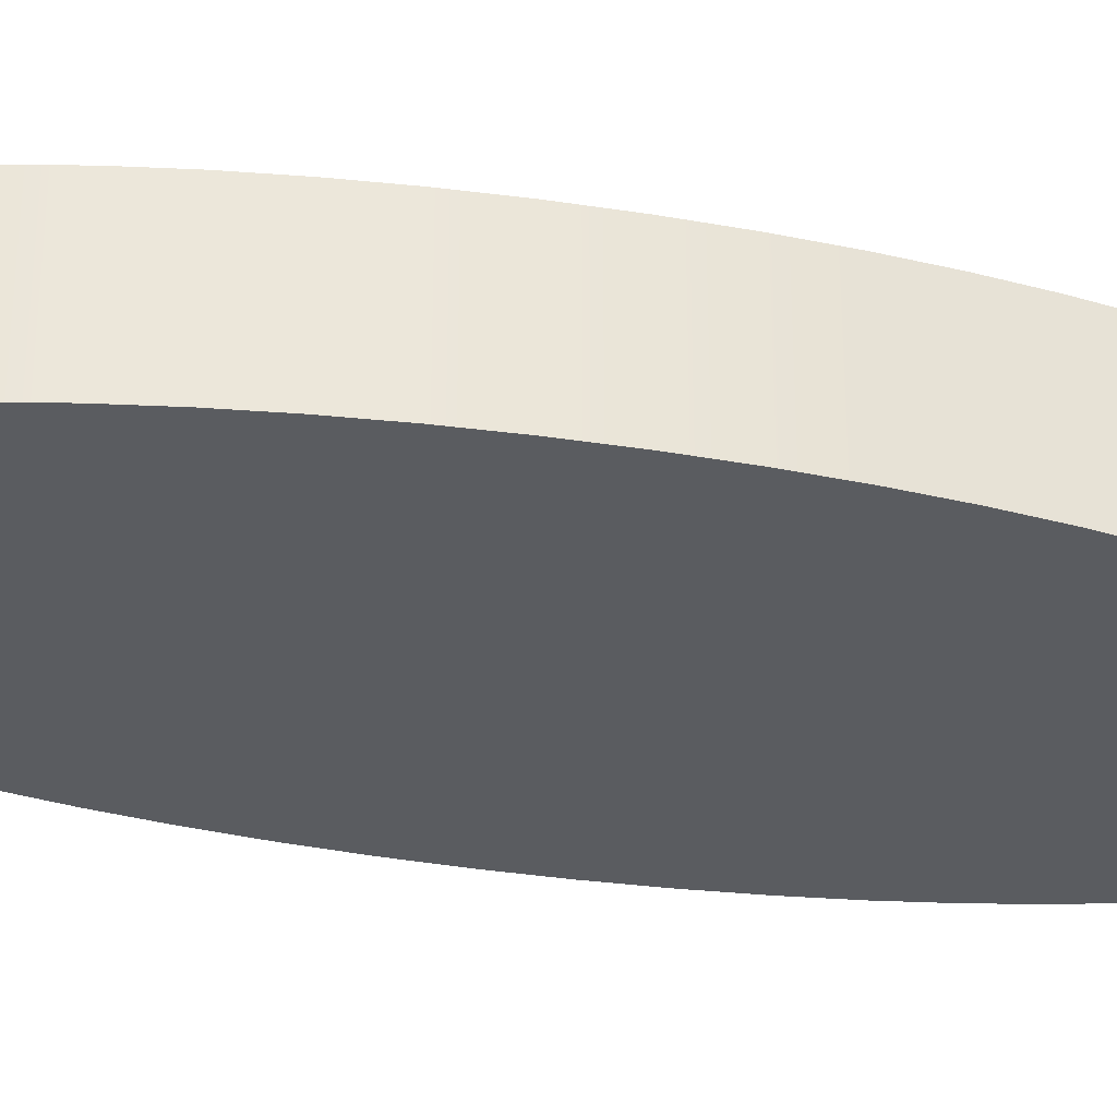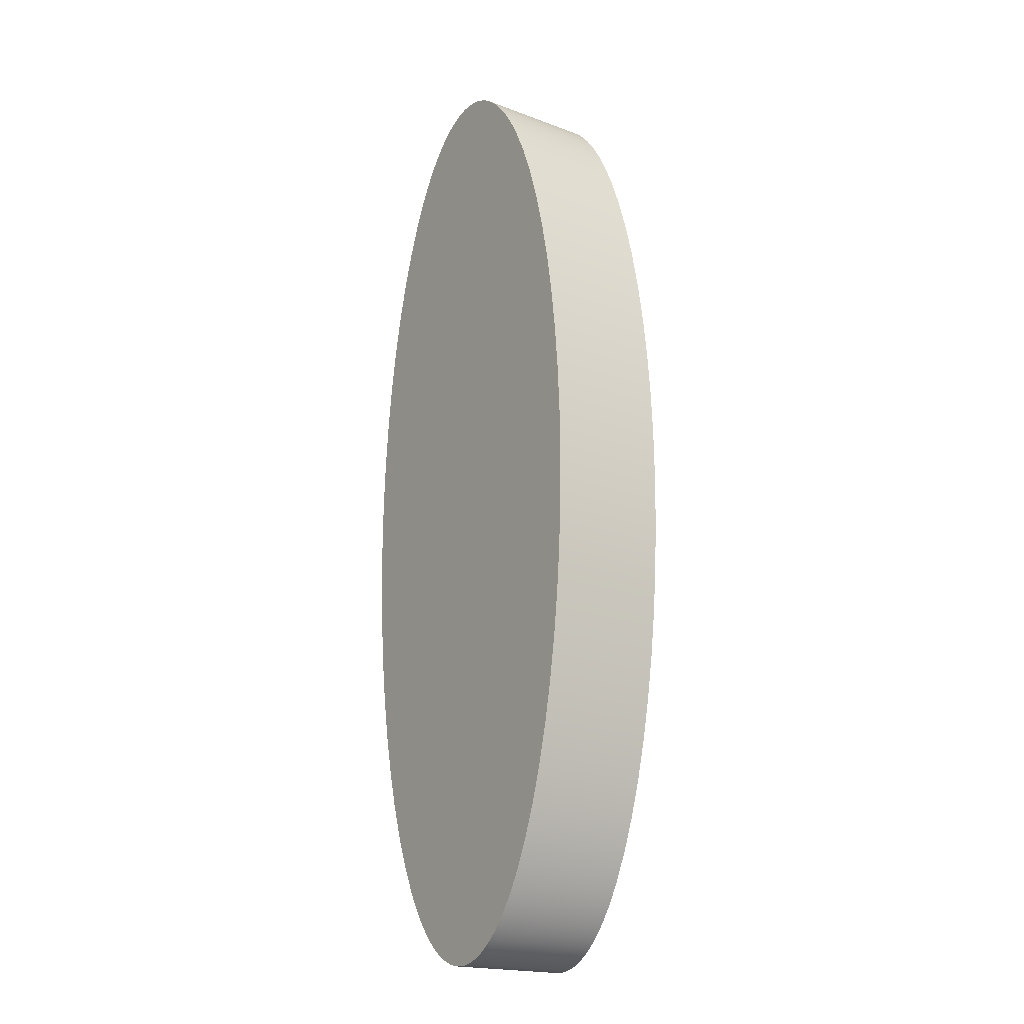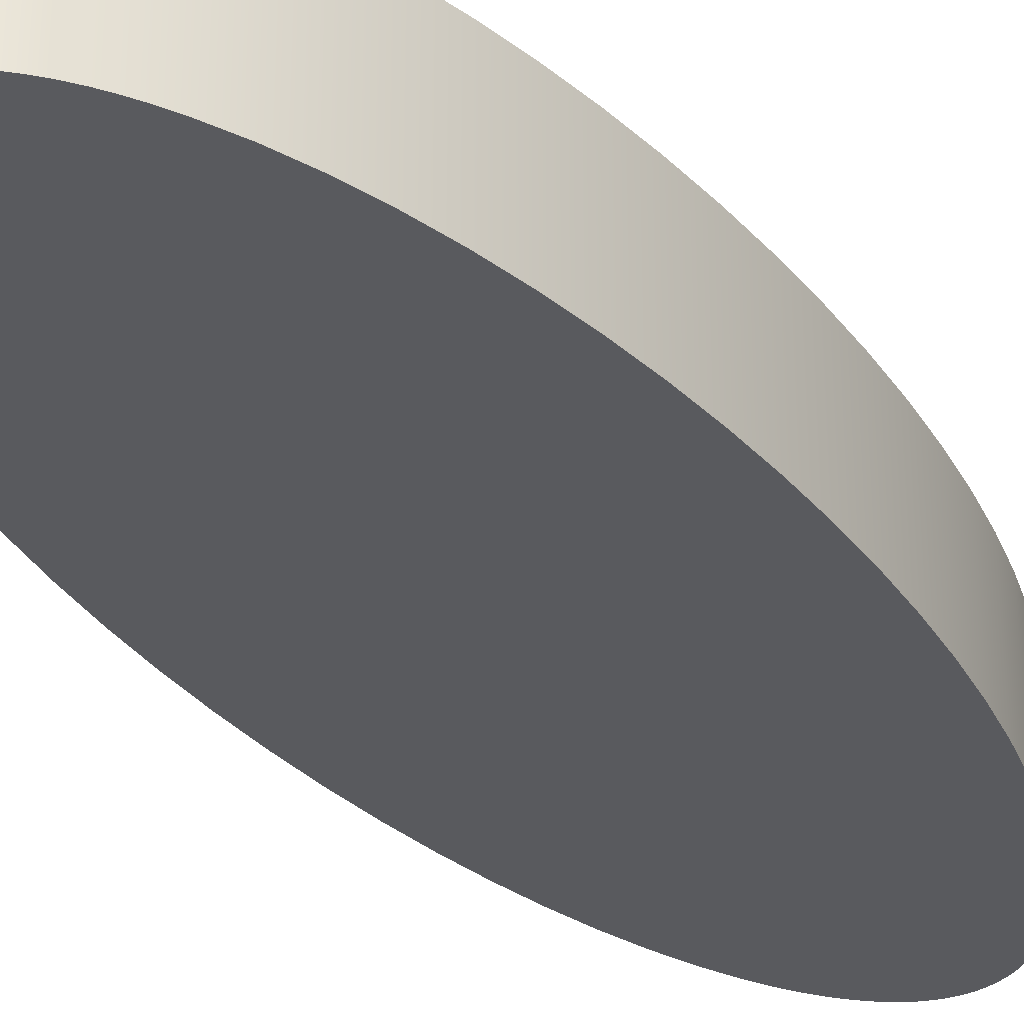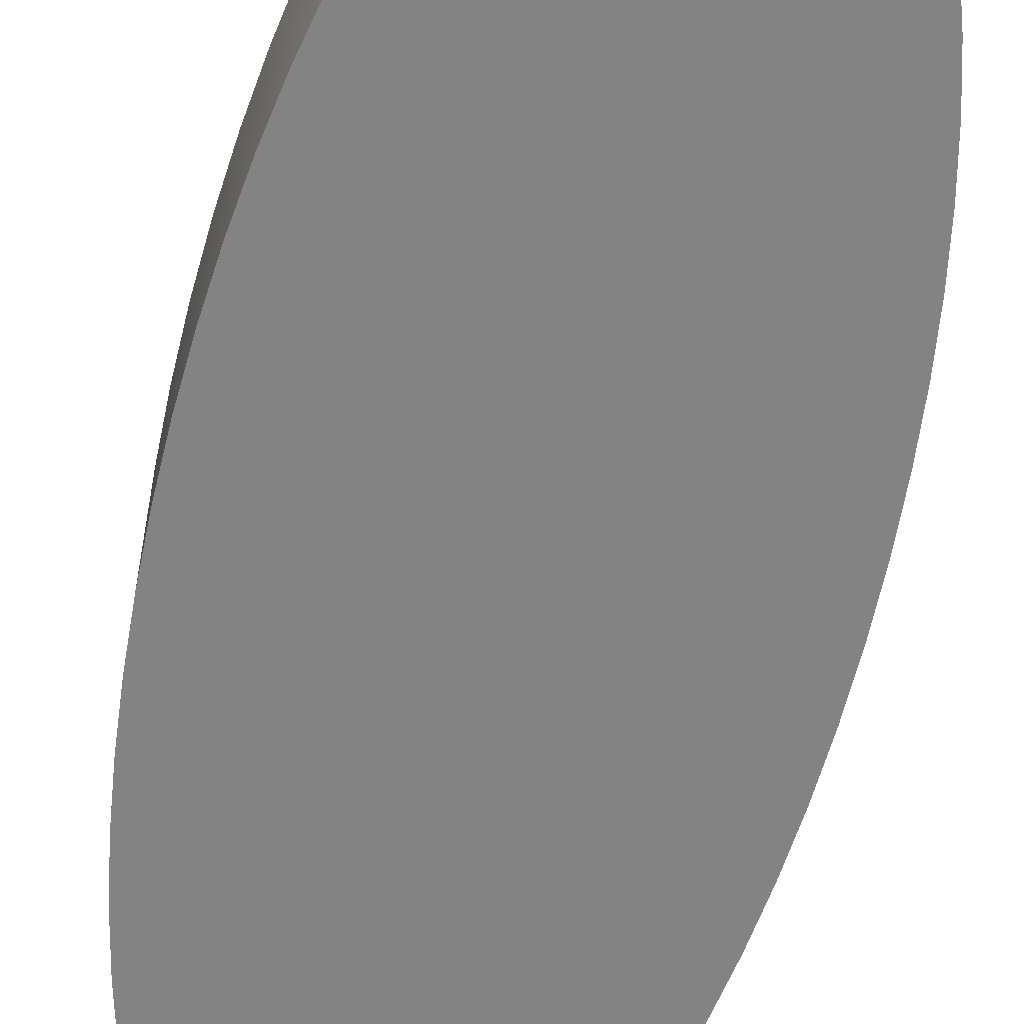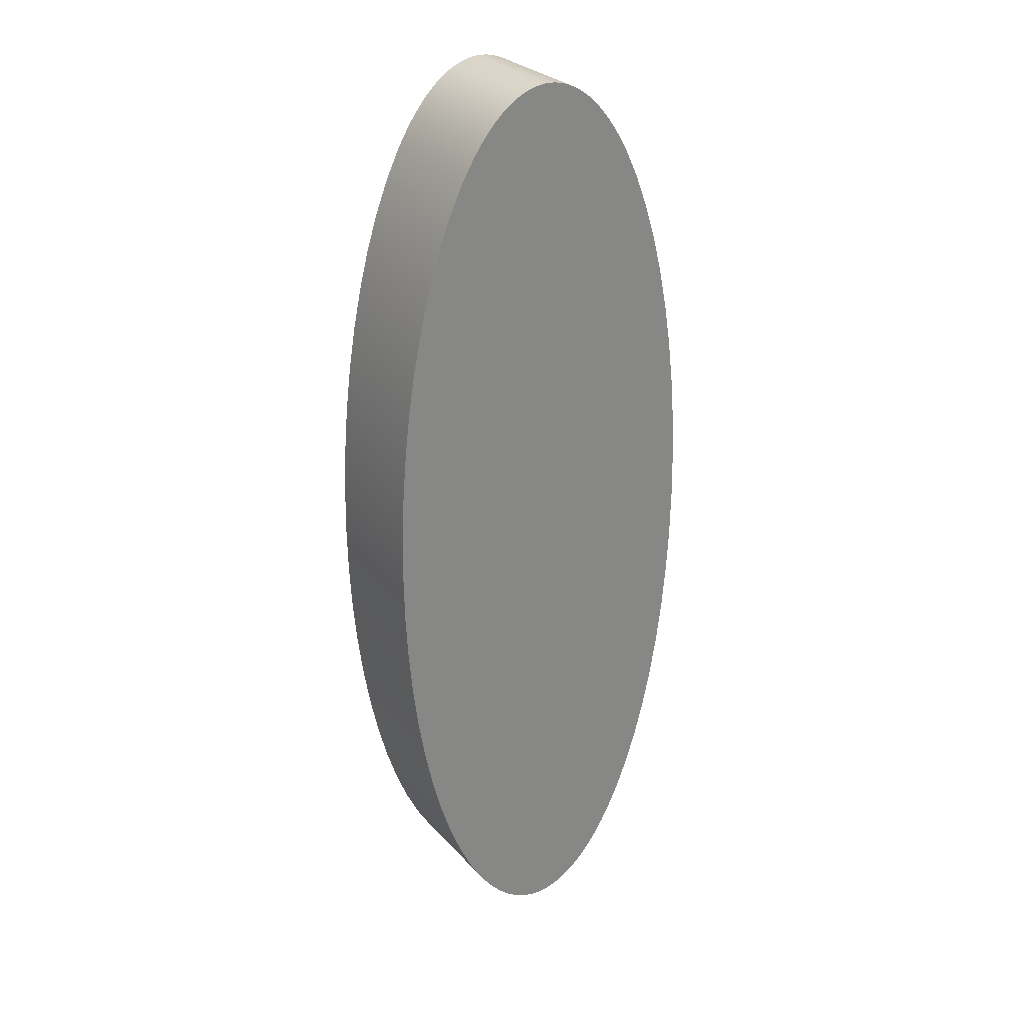
<metadata>
{"format":"obj","ext":"obj","renderer":"f3d","projection":"perspective","resolution":1024,"background":"white","views":[{"elev":-34.2,"azim":76.9,"up":"+Y"},{"elev":-19.3,"azim":-124.9,"up":"+Z"},{"elev":-31.7,"azim":-148.8,"up":"+Y"},{"elev":-61.1,"azim":167.3,"up":"+Y"},{"elev":28.5,"azim":-33.0,"up":"+Z"}]}
</metadata>
<code>
v 3 0.5 -2
v 3.035 0.5 -1.998
v 3.069 0.5 -1.99
v 3.104 0.5 -1.978
v 3.138 0.5 -1.962
v 3.172 0.5 -1.94
v 3.205 0.5 -1.914
v 3.238 0.5 -1.883
v 3.27 0.5 -1.848
v 3.302 0.5 -1.808
v 3.333 0.5 -1.764
v 3.363 0.5 -1.715
v 3.392 0.5 -1.663
v 3.448 0.5 -1.546
v 3.499 0.5 -1.414
v 3.546 0.5 -1.269
v 3.587 0.5 -1.111
v 3.623 0.5 -0.9428
v 3.652 0.5 -0.7654
v 3.676 0.5 -0.5806
v 3.693 0.5 -0.3902
v 3.703 0.5 -0.196
v 3.706 0.5 1.225e-16
v 3.703 0.5 0.196
v 3.693 0.5 0.3902
v 3.676 0.5 0.5806
v 3.652 0.5 0.7654
v 3.623 0.5 0.9428
v 3.587 0.5 1.111
v 3.546 0.5 1.269
v 3.499 0.5 1.414
v 3.448 0.5 1.546
v 3.392 0.5 1.663
v 3.363 0.5 1.715
v 3.333 0.5 1.764
v 3.302 0.5 1.808
v 3.27 0.5 1.848
v 3.238 0.5 1.883
v 3.205 0.5 1.914
v 3.172 0.5 1.94
v 3.138 0.5 1.962
v 3.104 0.5 1.978
v 3.069 0.5 1.99
v 3.035 0.5 1.998
v 3 0.5 2
v 2.965 0.5 1.998
v 2.931 0.5 1.99
v 2.896 0.5 1.978
v 2.862 0.5 1.962
v 2.828 0.5 1.94
v 2.795 0.5 1.914
v 2.762 0.5 1.883
v 2.73 0.5 1.848
v 2.698 0.5 1.808
v 2.667 0.5 1.764
v 2.637 0.5 1.715
v 2.608 0.5 1.663
v 2.552 0.5 1.546
v 2.501 0.5 1.414
v 2.454 0.5 1.269
v 2.413 0.5 1.111
v 2.377 0.5 0.9428
v 2.348 0.5 0.7654
v 2.324 0.5 0.5806
v 2.307 0.5 0.3902
v 2.297 0.5 0.196
v 2.294 0.5 1.225e-16
v 2.297 0.5 -0.196
v 2.307 0.5 -0.3902
v 2.324 0.5 -0.5806
v 2.348 0.5 -0.7654
v 2.377 0.5 -0.9428
v 2.413 0.5 -1.111
v 2.454 0.5 -1.269
v 2.501 0.5 -1.414
v 2.552 0.5 -1.546
v 2.608 0.5 -1.663
v 2.637 0.5 -1.715
v 2.667 0.5 -1.764
v 2.698 0.5 -1.808
v 2.73 0.5 -1.848
v 2.762 0.5 -1.883
v 2.795 0.5 -1.914
v 2.828 0.5 -1.94
v 2.862 0.5 -1.962
v 2.896 0.5 -1.978
v 2.931 0.5 -1.99
v 2.965 0.5 -1.998
v 3 0 -2
v 2.965 0 -1.998
v 2.931 0 -1.99
v 2.896 0 -1.978
v 2.862 0 -1.962
v 2.828 0 -1.94
v 2.795 0 -1.914
v 2.762 0 -1.883
v 2.73 0 -1.848
v 2.698 0 -1.808
v 2.667 0 -1.764
v 2.637 0 -1.715
v 2.608 0 -1.663
v 2.552 0 -1.546
v 2.501 0 -1.414
v 2.454 0 -1.269
v 2.413 0 -1.111
v 2.377 0 -0.9428
v 2.348 0 -0.7654
v 2.324 0 -0.5806
v 2.307 0 -0.3902
v 2.297 0 -0.196
v 2.294 0 1.225e-16
v 2.297 0 0.196
v 2.307 0 0.3902
v 2.324 0 0.5806
v 2.348 0 0.7654
v 2.377 0 0.9428
v 2.413 0 1.111
v 2.454 0 1.269
v 2.501 0 1.414
v 2.552 0 1.546
v 2.608 0 1.663
v 2.637 0 1.715
v 2.667 0 1.764
v 2.698 0 1.808
v 2.73 0 1.848
v 2.762 0 1.883
v 2.795 0 1.914
v 2.828 0 1.94
v 2.862 0 1.962
v 2.896 0 1.978
v 2.931 0 1.99
v 2.965 0 1.998
v 3 0 2
v 3.035 0 1.998
v 3.069 0 1.99
v 3.104 0 1.978
v 3.138 0 1.962
v 3.172 0 1.94
v 3.205 0 1.914
v 3.238 0 1.883
v 3.27 0 1.848
v 3.302 0 1.808
v 3.333 0 1.764
v 3.363 0 1.715
v 3.392 0 1.663
v 3.448 0 1.546
v 3.499 0 1.414
v 3.546 0 1.269
v 3.587 0 1.111
v 3.623 0 0.9428
v 3.652 0 0.7654
v 3.676 0 0.5806
v 3.693 0 0.3902
v 3.703 0 0.196
v 3.706 0 1.225e-16
v 3.703 0 -0.196
v 3.693 0 -0.3902
v 3.676 0 -0.5806
v 3.652 0 -0.7654
v 3.623 0 -0.9428
v 3.587 0 -1.111
v 3.546 0 -1.269
v 3.499 0 -1.414
v 3.448 0 -1.546
v 3.392 0 -1.663
v 3.363 0 -1.715
v 3.333 0 -1.764
v 3.302 0 -1.808
v 3.27 0 -1.848
v 3.238 0 -1.883
v 3.205 0 -1.914
v 3.172 0 -1.94
v 3.138 0 -1.962
v 3.104 0 -1.978
v 3.069 0 -1.99
v 3.035 0 -1.998
v 3 0 -2
v 3 0.5 -2
v 3 0.5 -2
v 2.965 0.5 -1.998
v 2.931 0.5 -1.99
v 2.896 0.5 -1.978
v 2.862 0.5 -1.962
v 2.828 0.5 -1.94
v 2.795 0.5 -1.914
v 2.762 0.5 -1.883
v 2.73 0.5 -1.848
v 2.698 0.5 -1.808
v 2.667 0.5 -1.764
v 2.637 0.5 -1.715
v 2.608 0.5 -1.663
v 2.552 0.5 -1.546
v 2.501 0.5 -1.414
v 2.454 0.5 -1.269
v 2.413 0.5 -1.111
v 2.377 0.5 -0.9428
v 2.348 0.5 -0.7654
v 2.324 0.5 -0.5806
v 2.307 0.5 -0.3902
v 2.297 0.5 -0.196
v 2.294 0.5 1.225e-16
v 2.297 0.5 0.196
v 2.307 0.5 0.3902
v 2.324 0.5 0.5806
v 2.348 0.5 0.7654
v 2.377 0.5 0.9428
v 2.413 0.5 1.111
v 2.454 0.5 1.269
v 2.501 0.5 1.414
v 2.552 0.5 1.546
v 2.608 0.5 1.663
v 2.637 0.5 1.715
v 2.667 0.5 1.764
v 2.698 0.5 1.808
v 2.73 0.5 1.848
v 2.762 0.5 1.883
v 2.795 0.5 1.914
v 2.828 0.5 1.94
v 2.862 0.5 1.962
v 2.896 0.5 1.978
v 2.931 0.5 1.99
v 2.965 0.5 1.998
v 3 0.5 2
v 3.035 0.5 1.998
v 3.069 0.5 1.99
v 3.104 0.5 1.978
v 3.138 0.5 1.962
v 3.172 0.5 1.94
v 3.205 0.5 1.914
v 3.238 0.5 1.883
v 3.27 0.5 1.848
v 3.302 0.5 1.808
v 3.333 0.5 1.764
v 3.363 0.5 1.715
v 3.392 0.5 1.663
v 3.448 0.5 1.546
v 3.499 0.5 1.414
v 3.546 0.5 1.269
v 3.587 0.5 1.111
v 3.623 0.5 0.9428
v 3.652 0.5 0.7654
v 3.676 0.5 0.5806
v 3.693 0.5 0.3902
v 3.703 0.5 0.196
v 3.706 0.5 1.225e-16
v 3.703 0.5 -0.196
v 3.693 0.5 -0.3902
v 3.676 0.5 -0.5806
v 3.652 0.5 -0.7654
v 3.623 0.5 -0.9428
v 3.587 0.5 -1.111
v 3.546 0.5 -1.269
v 3.499 0.5 -1.414
v 3.448 0.5 -1.546
v 3.392 0.5 -1.663
v 3.363 0.5 -1.715
v 3.333 0.5 -1.764
v 3.302 0.5 -1.808
v 3.27 0.5 -1.848
v 3.238 0.5 -1.883
v 3.205 0.5 -1.914
v 3.172 0.5 -1.94
v 3.138 0.5 -1.962
v 3.104 0.5 -1.978
v 3.069 0.5 -1.99
v 3.035 0.5 -1.998
v 3 0 -2
v 3.035 0 -1.998
v 3.069 0 -1.99
v 3.104 0 -1.978
v 3.138 0 -1.962
v 3.172 0 -1.94
v 3.205 0 -1.914
v 3.238 0 -1.883
v 3.27 0 -1.848
v 3.302 0 -1.808
v 3.333 0 -1.764
v 3.363 0 -1.715
v 3.392 0 -1.663
v 3.448 0 -1.546
v 3.499 0 -1.414
v 3.546 0 -1.269
v 3.587 0 -1.111
v 3.623 0 -0.9428
v 3.652 0 -0.7654
v 3.676 0 -0.5806
v 3.693 0 -0.3902
v 3.703 0 -0.196
v 3.706 0 1.225e-16
v 3.703 0 0.196
v 3.693 0 0.3902
v 3.676 0 0.5806
v 3.652 0 0.7654
v 3.623 0 0.9428
v 3.587 0 1.111
v 3.546 0 1.269
v 3.499 0 1.414
v 3.448 0 1.546
v 3.392 0 1.663
v 3.363 0 1.715
v 3.333 0 1.764
v 3.302 0 1.808
v 3.27 0 1.848
v 3.238 0 1.883
v 3.205 0 1.914
v 3.172 0 1.94
v 3.138 0 1.962
v 3.104 0 1.978
v 3.069 0 1.99
v 3.035 0 1.998
v 3 0 2
v 2.965 0 1.998
v 2.931 0 1.99
v 2.896 0 1.978
v 2.862 0 1.962
v 2.828 0 1.94
v 2.795 0 1.914
v 2.762 0 1.883
v 2.73 0 1.848
v 2.698 0 1.808
v 2.667 0 1.764
v 2.637 0 1.715
v 2.608 0 1.663
v 2.552 0 1.546
v 2.501 0 1.414
v 2.454 0 1.269
v 2.413 0 1.111
v 2.377 0 0.9428
v 2.348 0 0.7654
v 2.324 0 0.5806
v 2.307 0 0.3902
v 2.297 0 0.196
v 2.294 0 1.225e-16
v 2.297 0 -0.196
v 2.307 0 -0.3902
v 2.324 0 -0.5806
v 2.348 0 -0.7654
v 2.377 0 -0.9428
v 2.413 0 -1.111
v 2.454 0 -1.269
v 2.501 0 -1.414
v 2.552 0 -1.546
v 2.608 0 -1.663
v 2.637 0 -1.715
v 2.667 0 -1.764
v 2.698 0 -1.808
v 2.73 0 -1.848
v 2.762 0 -1.883
v 2.795 0 -1.914
v 2.828 0 -1.94
v 2.862 0 -1.962
v 2.896 0 -1.978
v 2.931 0 -1.99
v 2.965 0 -1.998
g da1d1ab8-e2bd-11ea-af42-54bf646e7e1f
f 2 176 1
f 1 176 177
f 178 89 88
f 88 89 90
f 88 90 91
f 2 3 176
f 176 3 175
f 175 3 4
f 175 4 174
f 174 4 5
f 174 5 173
f 173 5 6
f 173 6 172
f 172 6 7
f 172 7 171
f 171 7 8
f 171 8 170
f 170 8 9
f 170 9 169
f 169 9 10
f 169 10 168
f 168 10 11
f 168 11 167
f 167 11 166
f 166 11 12
f 166 12 13
f 166 13 165
f 165 13 14
f 165 14 164
f 164 14 15
f 164 15 163
f 163 15 16
f 163 16 162
f 162 16 17
f 162 17 161
f 161 17 18
f 161 18 160
f 160 18 19
f 160 19 159
f 159 19 20
f 159 20 158
f 158 20 21
f 158 21 157
f 157 21 22
f 157 22 156
f 156 22 23
f 156 23 155
f 155 23 24
f 155 24 154
f 154 24 25
f 154 25 153
f 153 25 26
f 153 26 152
f 152 26 27
f 152 27 151
f 151 27 28
f 151 28 150
f 150 28 29
f 150 29 149
f 149 29 30
f 149 30 148
f 148 30 31
f 148 31 147
f 147 31 32
f 147 32 146
f 146 32 33
f 146 33 145
f 145 33 34
f 145 34 144
f 144 34 143
f 143 34 35
f 143 35 36
f 143 36 142
f 142 36 37
f 142 37 141
f 141 37 38
f 141 38 140
f 140 38 39
f 140 39 139
f 139 39 40
f 139 40 138
f 138 40 41
f 138 41 137
f 137 41 42
f 137 42 136
f 136 42 43
f 136 43 135
f 135 43 44
f 135 44 134
f 134 44 133
f 133 44 45
f 133 45 132
f 132 45 46
f 132 46 47
f 132 47 131
f 131 47 48
f 131 48 130
f 130 48 49
f 130 49 129
f 129 49 50
f 129 50 128
f 128 50 51
f 128 51 127
f 127 51 52
f 127 52 126
f 126 52 53
f 126 53 125
f 125 53 54
f 125 54 124
f 124 54 55
f 124 55 123
f 123 55 122
f 122 55 56
f 122 56 57
f 122 57 121
f 121 57 58
f 121 58 120
f 120 58 59
f 120 59 119
f 119 59 60
f 119 60 118
f 118 60 61
f 118 61 117
f 117 61 62
f 117 62 116
f 116 62 63
f 116 63 115
f 115 63 64
f 115 64 114
f 114 64 65
f 114 65 113
f 113 65 66
f 113 66 112
f 112 66 67
f 112 67 111
f 111 67 68
f 111 68 110
f 110 68 69
f 110 69 109
f 109 69 70
f 109 70 108
f 108 70 71
f 108 71 107
f 107 71 72
f 107 72 106
f 106 72 73
f 106 73 105
f 105 73 74
f 105 74 104
f 104 74 75
f 104 75 103
f 103 75 76
f 103 76 102
f 102 76 77
f 102 77 101
f 101 77 78
f 101 78 100
f 100 78 99
f 99 78 79
f 99 79 80
f 99 80 98
f 98 80 81
f 98 81 97
f 97 81 82
f 97 82 96
f 96 82 83
f 96 83 95
f 95 83 84
f 95 84 94
f 94 84 85
f 94 85 93
f 93 85 86
f 93 86 92
f 92 86 87
f 92 87 91
f 91 87 88
g da1d8fe2-e2bd-11ea-b2f2-54bf646e7e1f
f 179 180 266
f 266 180 265
f 265 180 181
f 265 181 264
f 264 181 182
f 264 182 263
f 263 182 183
f 263 183 262
f 262 183 184
f 262 184 261
f 261 184 185
f 261 185 260
f 260 185 186
f 260 186 259
f 259 186 187
f 259 187 258
f 258 187 188
f 258 188 257
f 257 188 189
f 257 189 256
f 256 189 190
f 256 190 255
f 255 190 191
f 255 191 254
f 254 191 192
f 254 192 253
f 253 192 193
f 253 193 252
f 252 193 194
f 252 194 251
f 251 194 195
f 251 195 250
f 250 195 196
f 250 196 249
f 249 196 197
f 249 197 248
f 248 197 198
f 248 198 247
f 247 198 199
f 247 199 246
f 246 199 200
f 246 200 245
f 245 200 201
f 245 201 244
f 244 201 202
f 244 202 243
f 243 202 203
f 243 203 242
f 242 203 204
f 242 204 241
f 241 204 205
f 241 205 240
f 240 205 206
f 240 206 239
f 239 206 207
f 239 207 238
f 238 207 208
f 238 208 237
f 237 208 209
f 237 209 236
f 236 209 210
f 236 210 235
f 235 210 211
f 235 211 234
f 234 211 212
f 234 212 233
f 233 212 213
f 233 213 232
f 232 213 214
f 232 214 231
f 231 214 215
f 231 215 230
f 230 215 216
f 230 216 229
f 229 216 217
f 229 217 228
f 228 217 218
f 228 218 227
f 227 218 219
f 227 219 226
f 226 219 220
f 226 220 225
f 225 220 221
f 225 221 224
f 224 221 222
f 224 222 223
g da1dde02-e2bd-11ea-8308-54bf646e7e1f
f 267 268 354
f 354 268 353
f 353 268 269
f 353 269 352
f 352 269 270
f 352 270 351
f 351 270 271
f 351 271 350
f 350 271 272
f 350 272 349
f 349 272 273
f 349 273 348
f 348 273 274
f 348 274 347
f 347 274 275
f 347 275 346
f 346 275 276
f 346 276 345
f 345 276 277
f 345 277 344
f 344 277 278
f 344 278 343
f 343 278 279
f 343 279 342
f 342 279 280
f 342 280 341
f 341 280 281
f 341 281 340
f 340 281 282
f 340 282 339
f 339 282 283
f 339 283 338
f 338 283 284
f 338 284 337
f 337 284 285
f 337 285 336
f 336 285 286
f 336 286 335
f 335 286 287
f 335 287 334
f 334 287 288
f 334 288 333
f 333 288 289
f 333 289 332
f 332 289 290
f 332 290 331
f 331 290 291
f 331 291 330
f 330 291 292
f 330 292 329
f 329 292 293
f 329 293 328
f 328 293 294
f 328 294 327
f 327 294 295
f 327 295 326
f 326 295 296
f 326 296 325
f 325 296 297
f 325 297 324
f 324 297 298
f 324 298 323
f 323 298 299
f 323 299 322
f 322 299 300
f 322 300 321
f 321 300 301
f 321 301 320
f 320 301 302
f 320 302 319
f 319 302 303
f 319 303 318
f 318 303 304
f 318 304 317
f 317 304 305
f 317 305 316
f 316 305 306
f 316 306 315
f 315 306 307
f 315 307 314
f 314 307 308
f 314 308 313
f 313 308 309
f 313 309 312
f 312 309 310
f 312 310 311

</code>
